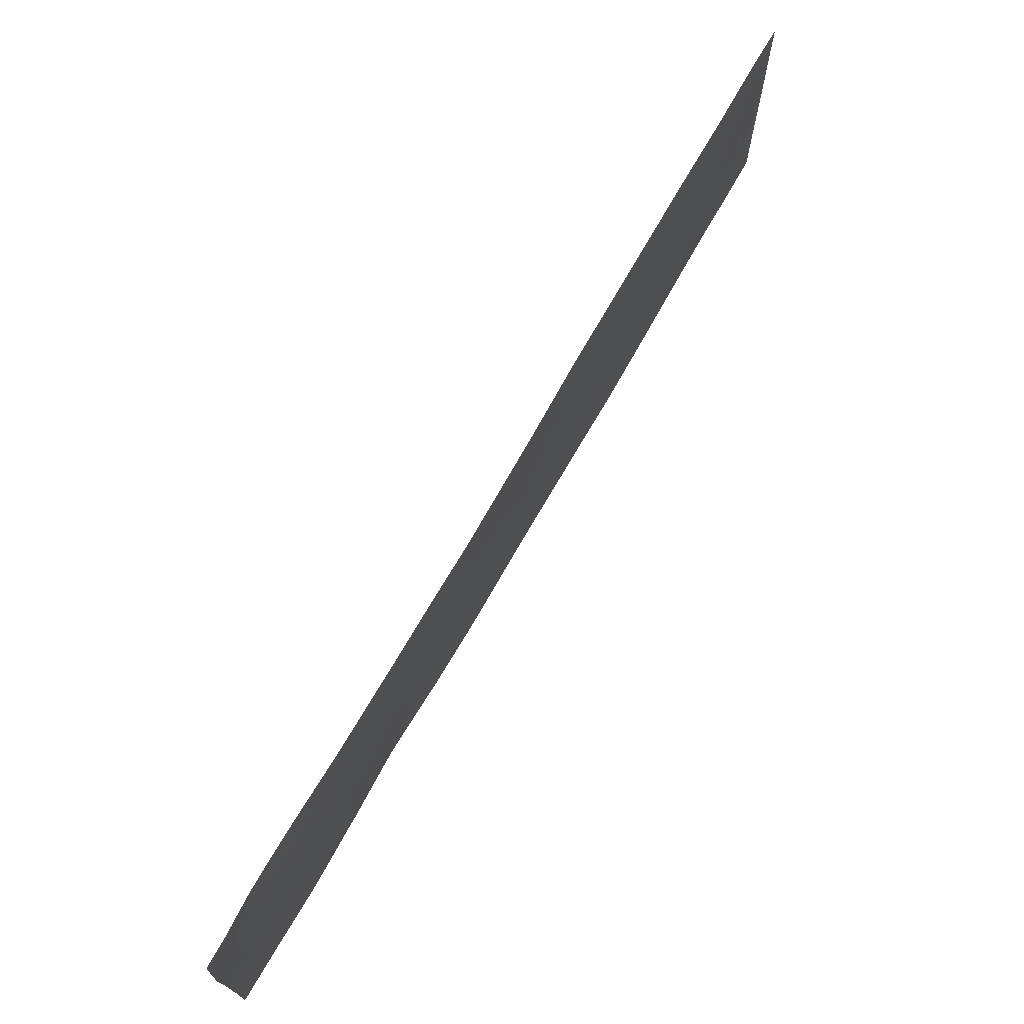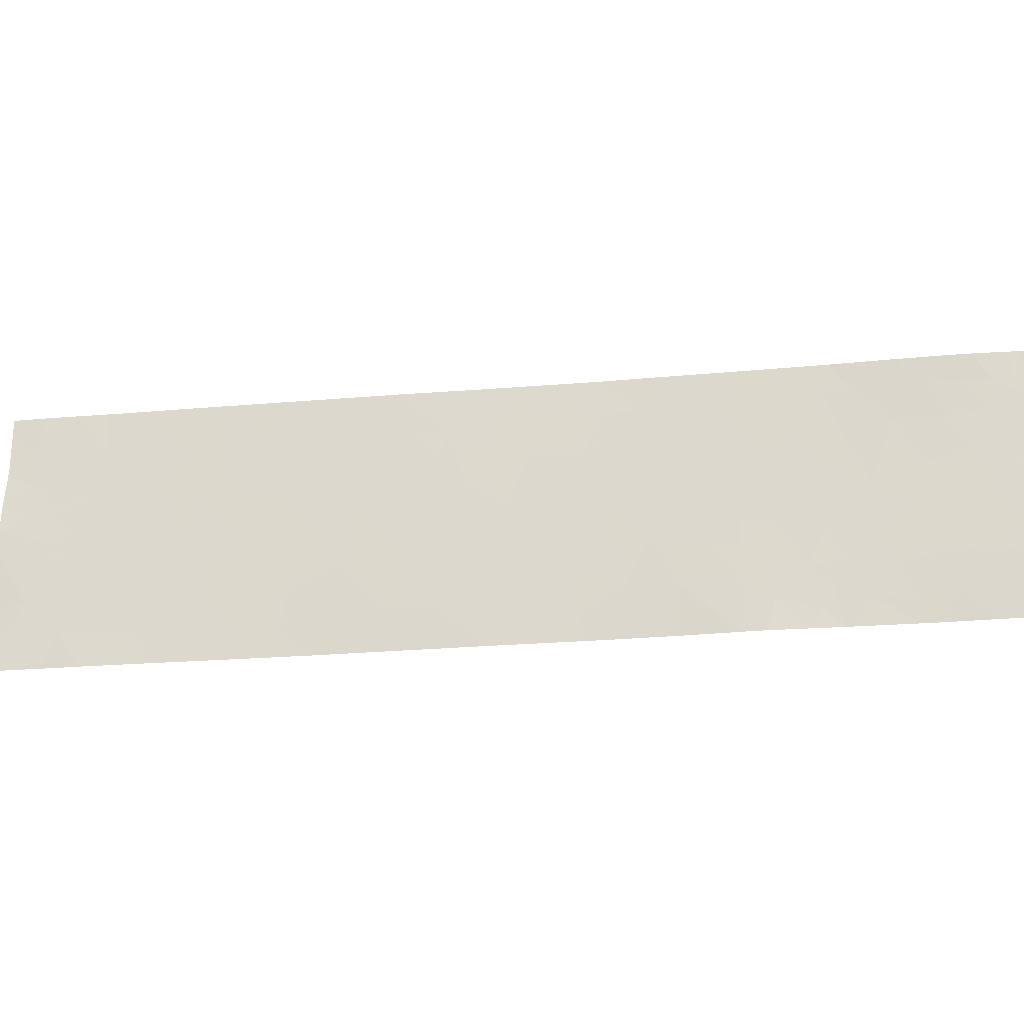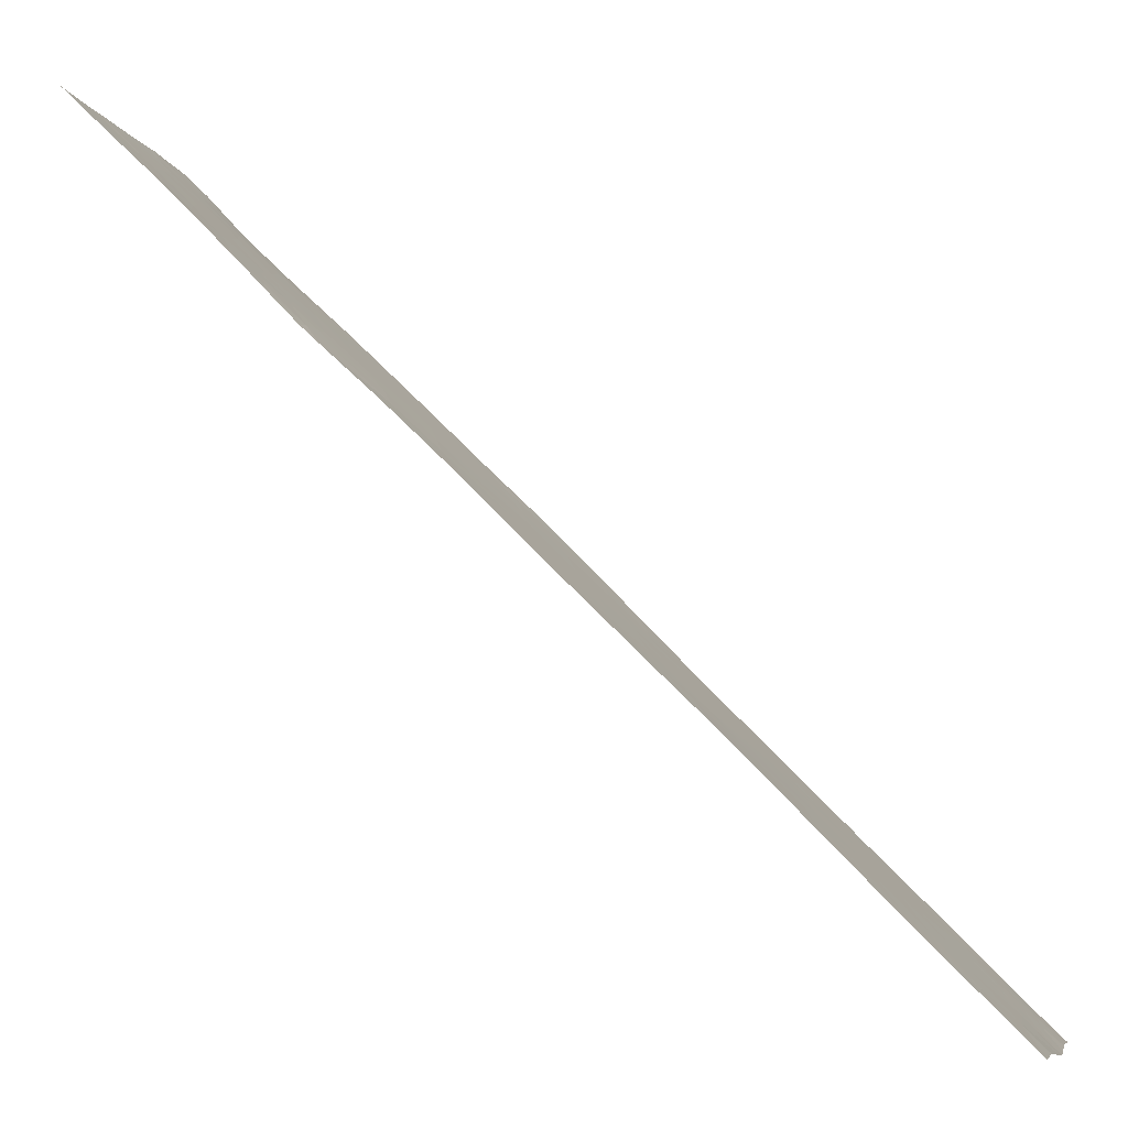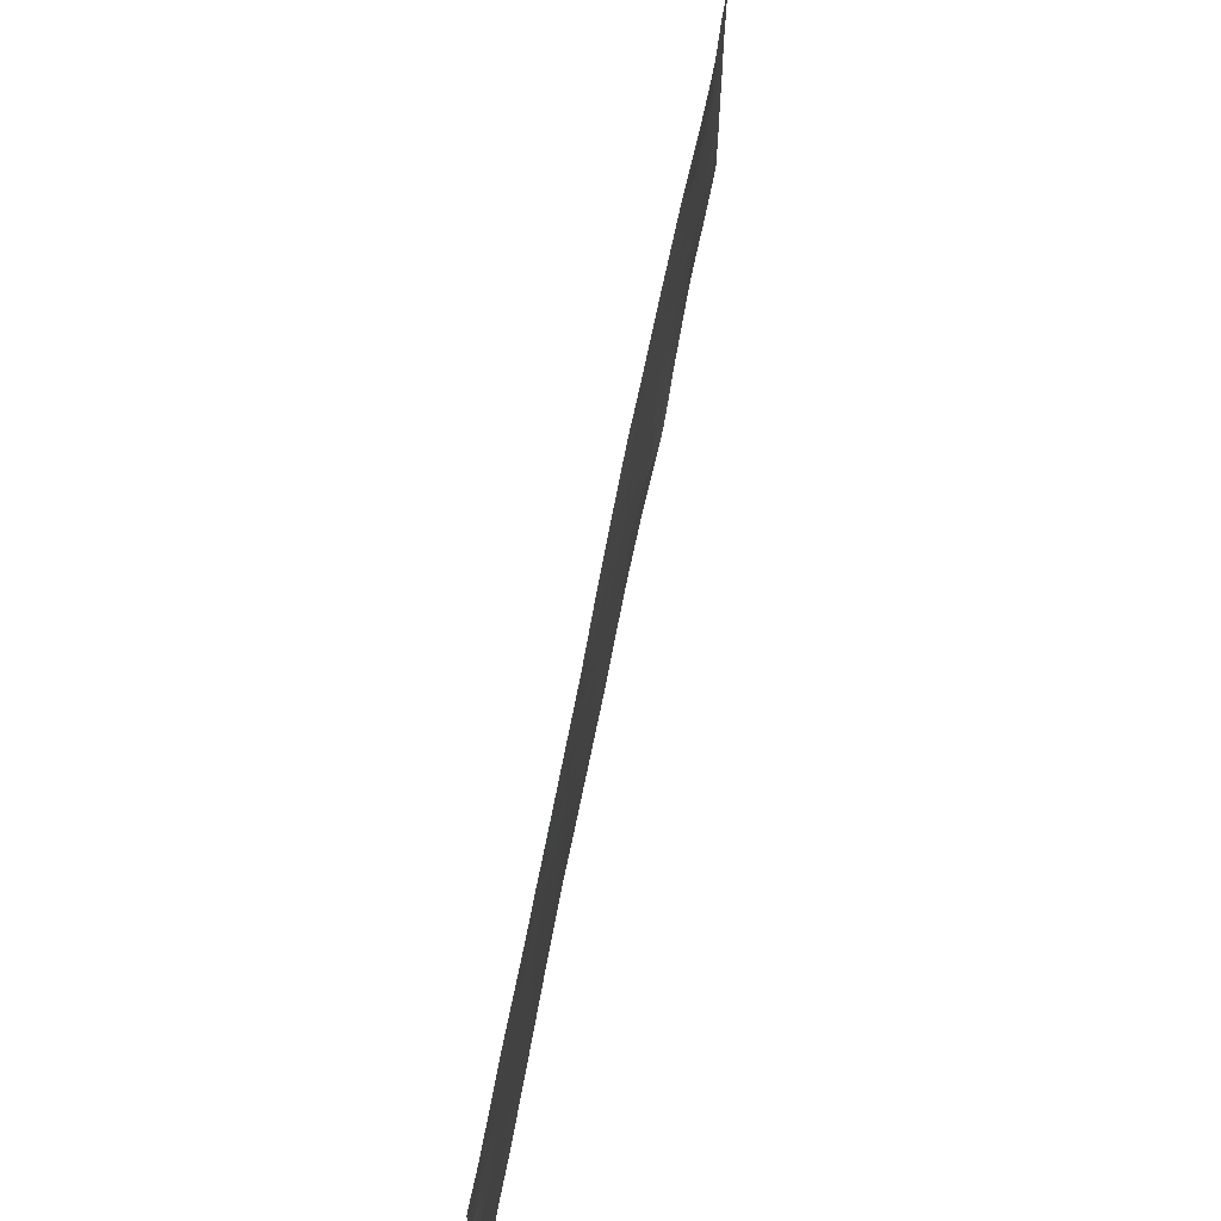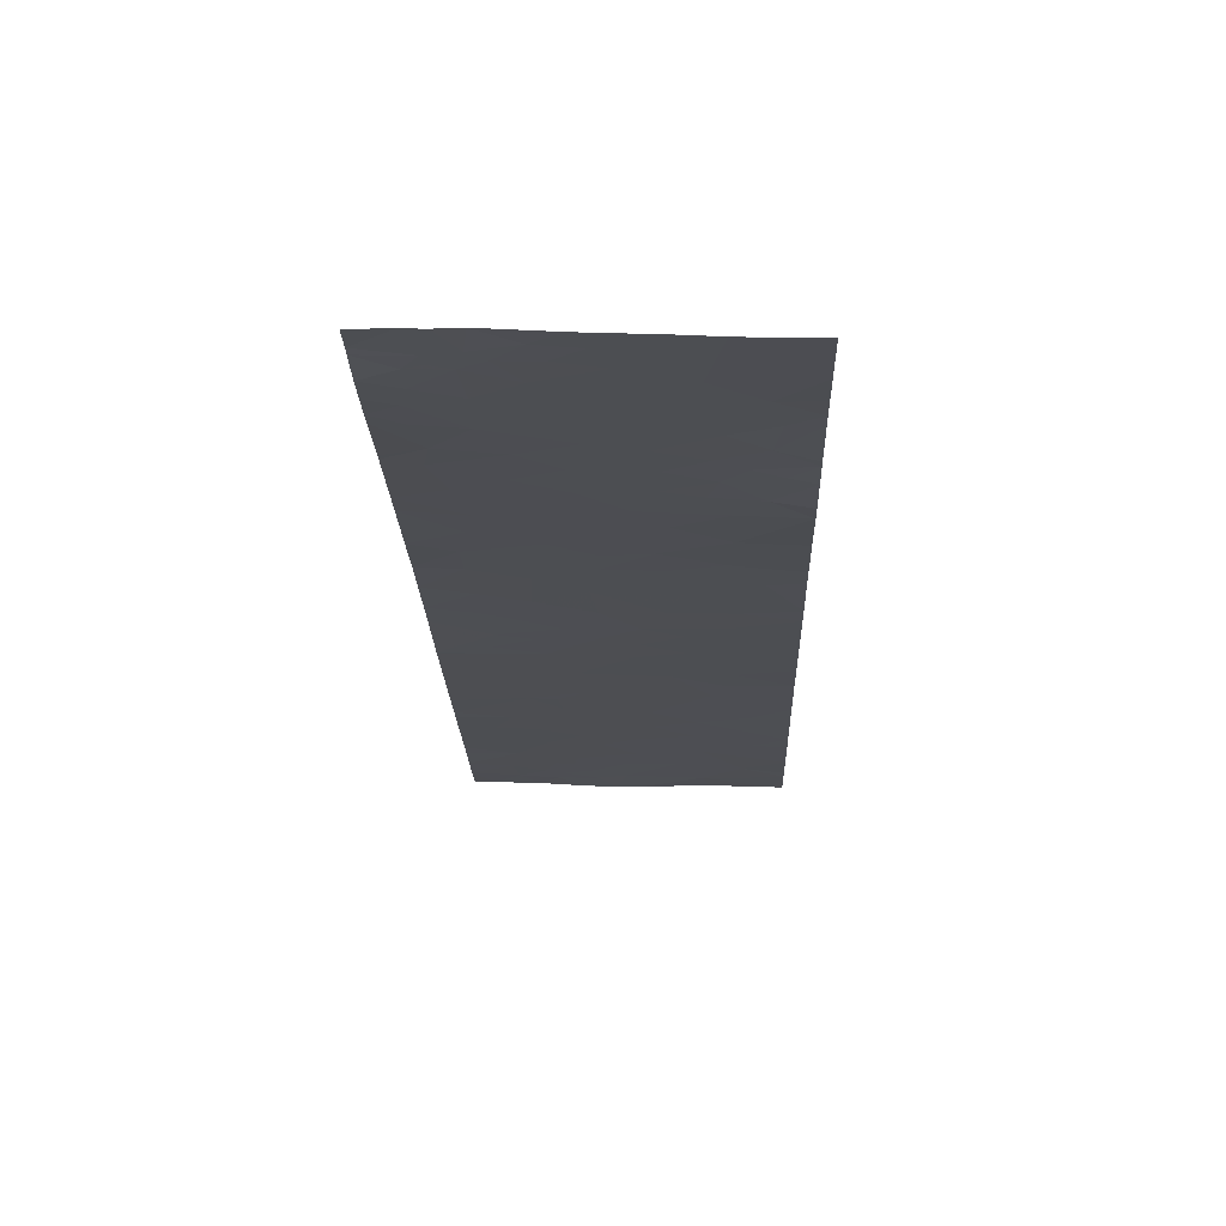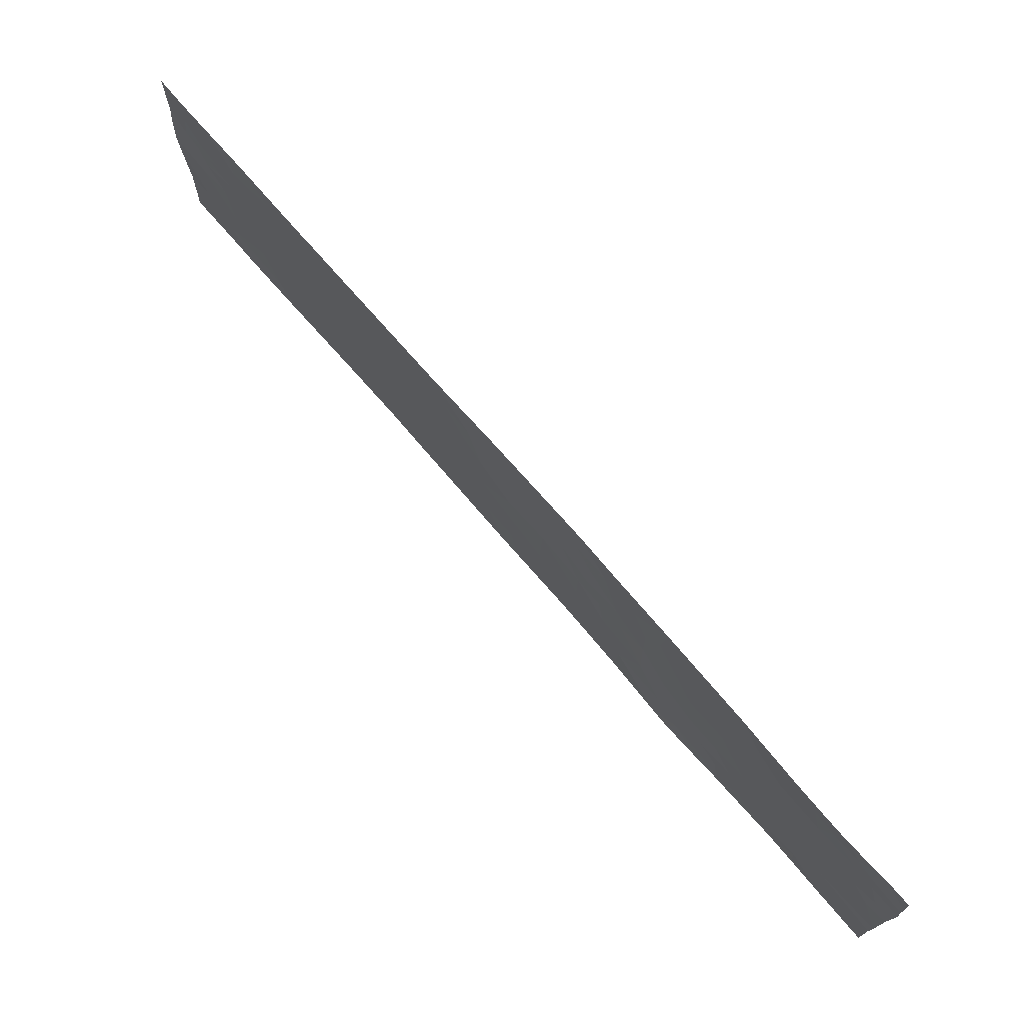
<metadata>
{"format":"obj","ext":"obj","renderer":"f3d","projection":"perspective","resolution":1024,"background":"white","views":[{"elev":71.2,"azim":164.6,"up":"+Z"},{"elev":-22.4,"azim":54.0,"up":"+Z"},{"elev":-7.4,"azim":-166.7,"up":"+Y"},{"elev":67.1,"azim":-34.1,"up":"+Z"},{"elev":28.0,"azim":92.1,"up":"+Y"},{"elev":72.8,"azim":94.2,"up":"+Z"}]}
</metadata>
<code>
v -31.86 38.04 21.15
v -31.61 38.29 21.12
v -31.63 38.27 20.74
v -30.91 39 20.51
v -30.74 39.16 20.27
v -31.12 38.78 20.48
v -26.05 43.82 21.2
v -25.8 44.06 21.2
v -26.12 43.76 20.77
v -25.72 44.15 20.76
v -32.73 37.17 20.74
v -32.52 37.38 20.63
v -32.61 37.28 21.04
v -32.28 37.62 20.98
v -25.14 44.74 21.46
v -24.92 44.96 21.11
v -24.93 44.95 21.46
v -28.9 41.02 20.59
v -29.08 40.83 20.07
v -29.4 40.51 20.37
v -29.24 40.67 20.74
v -27.02 42.87 20.16
v -27.28 42.61 19.76
v -27.25 42.66 20.58
v -27.55 42.35 20.16
v -27.92 42 21.46
v -28.34 41.6 21.46
v -28.04 41.88 21.07
v -28.35 41.58 21.06
v -30.96 38.94 21.46
v -30.54 39.36 21.46
v -30.67 39.23 21.13
v -25.36 44.5 21.15
v -25.31 44.56 20.99
v -25.21 44.66 21.01
v -25.91 43.95 21.46
v -25.71 44.14 21.46
v -25.48 44.37 21.46
v -25.59 44.27 21.14
v -25.91 43.97 20.24
v -25.52 44.36 20.37
v -25.34 44.54 19.83
v -25.7 44.18 19.75
v -24.94 44.93 19.11
v -24.94 44.93 18.89
v -25.35 44.53 18.82
v -25.16 44.72 18.46
v -24.93 44.94 19.38
v -25.49 44.39 19.26
v -26.52 43.37 21.46
v -26.4 43.49 21.1
v -26.57 43.32 21.46
v -25.42 44.46 18.46
v -25.37 44.51 20.8
v -24.92 44.96 20.92
v -25.21 44.66 21.46
v -24.94 44.93 18.46
v -26.68 43.21 20.19
v -26.68 43.21 19.55
v -26.97 42.92 19.57
v -25.91 43.98 18.46
v -25.73 44.16 18.83
v -25.72 44.17 18.46
v -26.02 43.83 21.46
v -31.3 38.62 18.81
v -31.17 38.74 19.24
v -31.42 38.49 19.29
v -33.09 36.81 20.82
v -32.87 37.02 20.99
v -32.91 36.98 20.63
v -30.82 39.11 18.69
v -30.58 39.36 18.46
v -30.57 39.35 19.05
v -30.79 39.13 19.16
v -28.99 40.93 18.46
v -29.17 40.74 18.46
v -29.05 40.86 18.96
v -28.7 41.23 21.46
v -29.07 40.86 21.46
v -28.79 41.14 21.02
v -28.48 41.44 18.46
v -28.53 41.39 18.76
v -27.01 42.89 21.03
v -27.17 42.74 21.46
v -27.42 42.49 20.91
v -26.06 43.82 19.67
v -32.54 37.36 20.45
v -32.7 37.19 20.3
v -32.52 37.38 20
v -32.37 37.53 20.41
v -27.29 42.59 19.39
v -27.03 42.85 19.23
v -30.37 39.54 19.51
v -31.02 38.89 20.15
v -30.06 39.84 21.46
v -30.37 39.53 21.23
v -31.53 38.37 19.7
v -31.19 38.72 19.71
v -31.81 38.1 18.46
v -31.97 37.93 18.79
v -31.57 38.34 18.97
v -31.75 38.16 19.31
v -31.1 38.83 18.46
v -26.31 43.58 20.06
v -31.86 38.04 19.88
v -31.45 38.45 20.35
v -31.78 38.12 20.36
v -31.96 37.94 20.66
v -32.16 37.74 20.55
v -31.38 38.52 20.63
v -26.39 43.49 19.62
v -30.21 39.72 18.46
v -30.33 39.6 18.97
v -30.04 39.88 18.96
v -27.53 42.36 19.5
v -31.06 38.86 18.81
v -27.29 42.57 18.46
v -27.79 42.1 18.46
v -27.75 42.14 19.02
v -26.56 43.32 18.46
v -26.72 43.15 18.69
v -26.8 43.08 19.14
v -26.63 43.26 18.93
v -31.35 38.55 21.46
v -31.24 38.65 21.46
v -31.34 38.55 20.95
v -26.5 43.38 19.2
v -29.32 40.61 21.46
v -29.13 40.79 21.06
v -26.76 43.13 21.46
v -26.85 43.05 20.61
v -29.61 40.3 18.95
v -29.86 40.05 19.39
v -27.87 42.04 20.42
v -27.7 42.21 20.99
v -28.19 41.73 20.78
v -26.47 43.42 20.55
v -29.92 39.99 21.15
v -29.95 39.95 21.46
v -29.91 40 20.55
v -30.23 39.67 20.86
v -29.54 40.37 20.94
v -32.8 37.09 21.46
v -32.56 37.33 21.46
v -29.96 39.96 19.8
v -29.69 40.22 19.76
v -29.6 40.32 20.11
v -32.14 37.76 19.25
v -32.01 37.89 20.16
v -32.23 37.67 19.86
v -32.47 37.44 19.44
v -32.89 37 20.24
v -33.12 36.76 20.07
v -32.82 37.08 19.97
v -33.11 36.78 20.4
v -32.27 37.63 18.84
v -33.09 36.82 19.17
v -33.11 36.78 19.82
v -32.85 37.04 19.23
v -26.5 43.39 18.46
v -26.03 43.86 18.46
v -26.36 43.53 18.79
v -26.04 43.85 18.73
v -26.17 43.72 19.12
v -25.86 44.02 19.22
v -30.77 39.14 19.66
v -24.91 44.98 20.68
v -25.08 44.8 20.34
v -25.17 44.71 20.73
v -32.58 37.32 18.87
v -29.52 40.39 19.38
v -29.38 40.53 19.75
v -29.33 40.59 18.99
v -32.65 37.25 20.56
v -31.22 38.7 18.46
v -31.56 38.35 18.46
v -30.31 39.59 20.3
v -28.17 41.74 19.07
v -28.72 41.19 19.38
v -28.29 41.62 19.52
v -29.06 40.86 19.54
v -30.89 39.02 20.77
v -27.56 42.35 20.61
v -25.26 44.62 20.22
v -29.79 40.12 20.98
v -29.9 40 21.46
v -30.63 39.27 20.76
v -32.69 37.22 18.46
v -32.38 37.52 18.46
v -32.3 37.6 21.46
v -32.15 37.75 21.46
v -32.83 37.07 18.78
v -33.09 36.81 18.56
v -28.28 41.64 18.46
v -32.78 37.11 20.56
v -27.12 42.73 18.46
v -26.79 43.08 18.46
v -27.05 42.81 18.8
v -33.09 36.81 21.26
v -33.09 36.81 21.46
v -27.29 42.59 19.03
v -29.24 40.68 18.46
v -28.49 41.43 20.56
v -25.11 44.77 19.97
v -28.29 41.63 20.03
v -28.05 41.86 20.02
v -27.98 41.92 19.6
v -27.38 42.54 21.46
v -29.87 40.05 18.46
v -28.22 41.7 20.34
v -28.7 41.22 20.13
v -27.8 42.1 20.06
v -24.93 44.95 20.09
v -26.65 43.25 21.16
v -25.27 44.61 20.59
v -31.25 38.65 20.18
v -32.79 37.12 18.46
v -33.09 36.81 18.46
v -31.88 38.03 18.46
v -31.99 37.91 18.46
v -29.62 40.29 20.62
v -31.64 38.26 21.46
f 3 2 1
f 6 5 4
f 9 8 7
f 9 10 8
f 13 11 12
f 12 14 13
f 17 15 16
f 21 19 18
f 21 20 19
f 24 23 22
f 24 25 23
f 28 26 27
f 27 29 28
f 32 31 30
f 35 33 34
f 8 37 36
f 39 33 38
f 43 41 40
f 43 42 41
f 46 45 44
f 46 47 45
f 39 38 37
f 37 8 39
f 49 44 48
f 48 42 49
f 42 43 49
f 40 41 10
f 52 51 50
f 53 47 46
f 41 54 10
f 16 35 55
f 16 15 35
f 56 38 33
f 56 33 35
f 35 15 56
f 47 57 45
f 60 58 22
f 60 59 58
f 63 62 61
f 64 7 36
f 62 53 46
f 62 63 53
f 49 46 44
f 67 65 66
f 70 69 68
f 73 71 72
f 73 74 71
f 77 76 75
f 80 78 79
f 82 75 81
f 85 83 84
f 85 24 83
f 86 43 40
f 90 87 88
f 88 89 90
f 92 23 91
f 92 60 23
f 93 74 73
f 6 94 5
f 96 95 31
f 98 97 67
f 101 100 99
f 101 102 100
f 71 103 72
f 86 40 104
f 107 105 97
f 97 106 107
f 108 1 14
f 108 3 1
f 108 14 109
f 106 6 110
f 111 104 58
f 58 59 111
f 113 72 112
f 112 114 113
f 25 115 23
f 116 103 71
f 71 74 116
f 119 118 117
f 123 121 120
f 123 122 121
f 126 125 124
f 59 122 127
f 67 101 65
f 113 114 93
f 129 79 128
f 83 130 84
f 24 131 83
f 113 73 72
f 113 93 73
f 133 114 132
f 28 134 135
f 28 136 134
f 9 51 137
f 141 138 139
f 141 140 138
f 142 20 21
f 13 143 69
f 13 144 143
f 147 145 146
f 147 140 145
f 148 100 102
f 90 149 109
f 90 150 149
f 89 151 150
f 154 152 153
f 70 68 155
f 148 156 100
f 150 151 148
f 159 158 157
f 162 160 161
f 161 163 162
f 165 86 164
f 93 166 74
f 164 111 127
f 164 86 111
f 169 167 55
f 169 168 167
f 154 89 88
f 40 10 9
f 148 170 156
f 148 151 170
f 173 172 171
f 87 12 174
f 174 88 87
f 65 176 175
f 65 175 103
f 177 5 93
f 59 60 122
f 179 82 178
f 178 180 179
f 181 77 179
f 60 22 23
f 29 27 78
f 148 102 105
f 105 150 148
f 171 146 133
f 171 172 146
f 4 5 182
f 21 18 129
f 66 98 67
f 85 183 24
f 102 101 67
f 42 184 41
f 142 186 185
f 138 186 139
f 141 177 140
f 94 166 5
f 94 98 166
f 90 12 87
f 96 32 187
f 187 141 96
f 170 188 189
f 191 190 14
f 28 135 26
f 107 106 3
f 159 193 192
f 182 30 125
f 182 32 30
f 101 99 176
f 176 65 101
f 102 97 105
f 178 194 118
f 118 119 178
f 195 174 11
f 195 88 174
f 9 7 51
f 198 196 197
f 77 75 82
f 82 179 77
f 198 197 121
f 121 122 198
f 25 183 134
f 164 162 163
f 165 62 49
f 165 163 62
f 165 164 163
f 164 127 162
f 173 76 77
f 93 5 166
f 159 157 193
f 143 199 69
f 143 200 199
f 10 39 8
f 80 79 129
f 129 18 80
f 119 117 201
f 201 115 119
f 198 117 196
f 64 51 7
f 64 50 51
f 162 120 160
f 173 202 76
f 152 155 153
f 152 70 155
f 122 123 127
f 203 80 18
f 133 145 93
f 42 48 204
f 90 89 150
f 173 77 181
f 181 172 173
f 173 132 202
f 142 129 128
f 142 21 129
f 154 153 158
f 158 159 154
f 207 206 205
f 122 60 92
f 172 181 19
f 122 92 198
f 115 91 23
f 92 91 201
f 201 198 92
f 111 59 127
f 24 22 131
f 24 183 25
f 42 204 184
f 123 120 162
f 162 127 123
f 3 106 110
f 135 183 85
f 49 62 46
f 126 3 110
f 58 131 22
f 185 186 138
f 138 140 185
f 85 84 208
f 208 135 85
f 180 178 207
f 180 207 205
f 86 104 111
f 114 112 209
f 98 74 166
f 98 66 74
f 169 55 35
f 5 187 182
f 171 133 132
f 132 173 171
f 159 192 170
f 132 209 202
f 132 114 209
f 32 182 187
f 210 205 206
f 206 134 210
f 180 205 211
f 211 179 180
f 67 97 102
f 90 14 12
f 90 109 14
f 172 147 146
f 207 178 119
f 212 115 25
f 212 207 115
f 135 208 26
f 6 4 182
f 169 35 54
f 168 204 213
f 137 51 214
f 214 131 137
f 203 211 205
f 82 81 194
f 203 205 210
f 115 201 91
f 198 201 117
f 172 19 20
f 172 20 147
f 142 128 186
f 211 18 19
f 96 139 95
f 96 141 139
f 207 119 115
f 126 124 2
f 2 3 126
f 154 88 152
f 212 134 206
f 206 207 212
f 29 203 136
f 41 184 215
f 215 54 41
f 7 8 36
f 121 197 120
f 163 61 62
f 163 161 61
f 52 214 51
f 52 130 214
f 204 48 213
f 9 137 104
f 104 40 9
f 169 54 215
f 216 98 94
f 94 6 216
f 3 108 107
f 170 189 156
f 193 218 217
f 217 192 193
f 99 100 219
f 14 190 144
f 199 68 69
f 133 146 145
f 11 174 12
f 220 219 100
f 220 100 156
f 156 189 220
f 13 69 11
f 212 25 134
f 1 191 14
f 170 217 188
f 170 192 217
f 14 144 13
f 54 34 33
f 181 211 19
f 181 179 211
f 54 35 34
f 54 33 39
f 39 10 54
f 165 49 43
f 43 86 165
f 82 194 178
f 203 18 211
f 104 137 58
f 221 185 140
f 221 142 185
f 108 109 149
f 149 107 108
f 221 140 147
f 147 20 221
f 135 134 183
f 106 97 98
f 98 216 106
f 70 195 11
f 66 116 74
f 66 65 116
f 65 103 116
f 152 88 195
f 195 70 152
f 70 11 69
f 107 149 105
f 168 213 167
f 159 170 151
f 154 151 89
f 154 159 151
f 137 131 58
f 133 93 114
f 96 31 32
f 29 78 80
f 80 203 29
f 126 182 125
f 126 6 182
f 177 187 5
f 177 141 187
f 20 142 221
f 168 184 204
f 177 93 145
f 145 140 177
f 110 6 126
f 216 6 106
f 83 214 130
f 83 131 214
f 136 210 134
f 136 203 210
f 150 105 149
f 168 215 184
f 168 169 215
f 222 2 124
f 222 1 2
f 1 222 191
f 29 136 28

</code>
